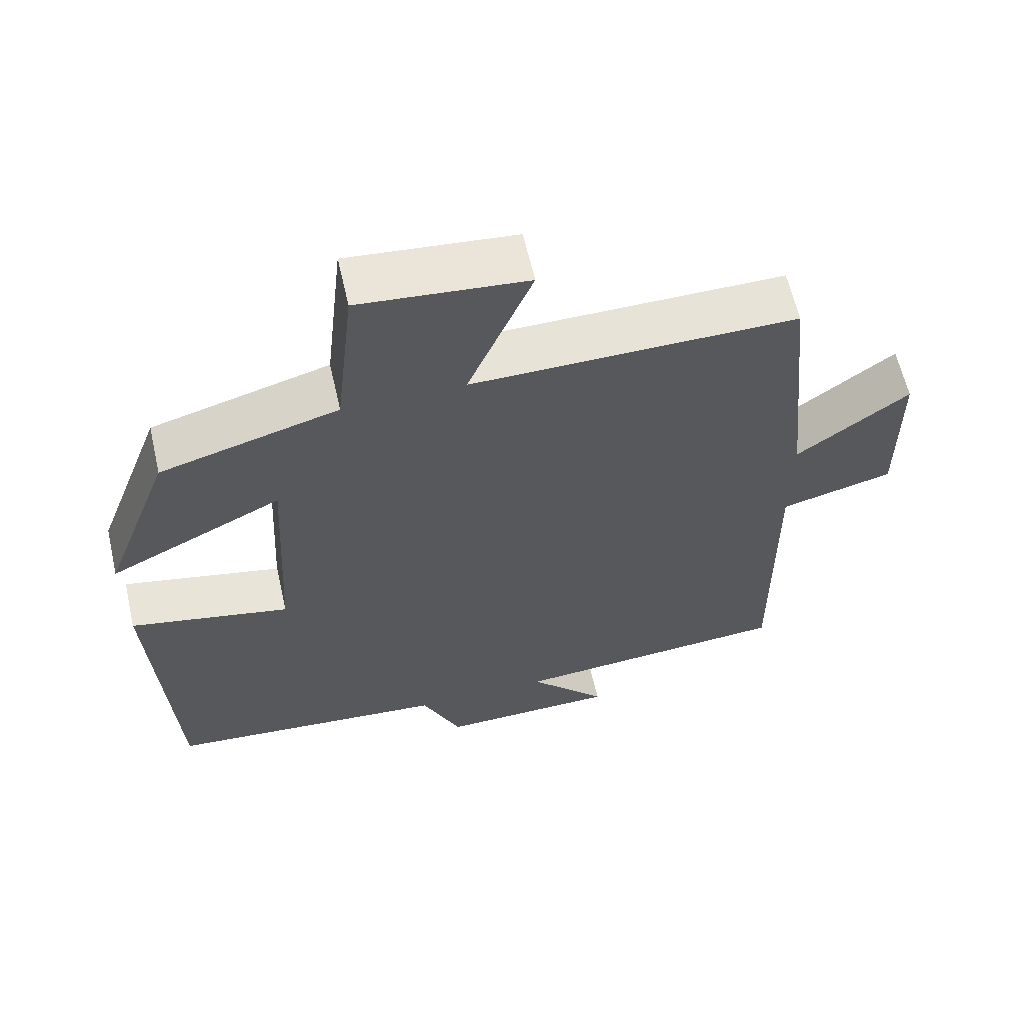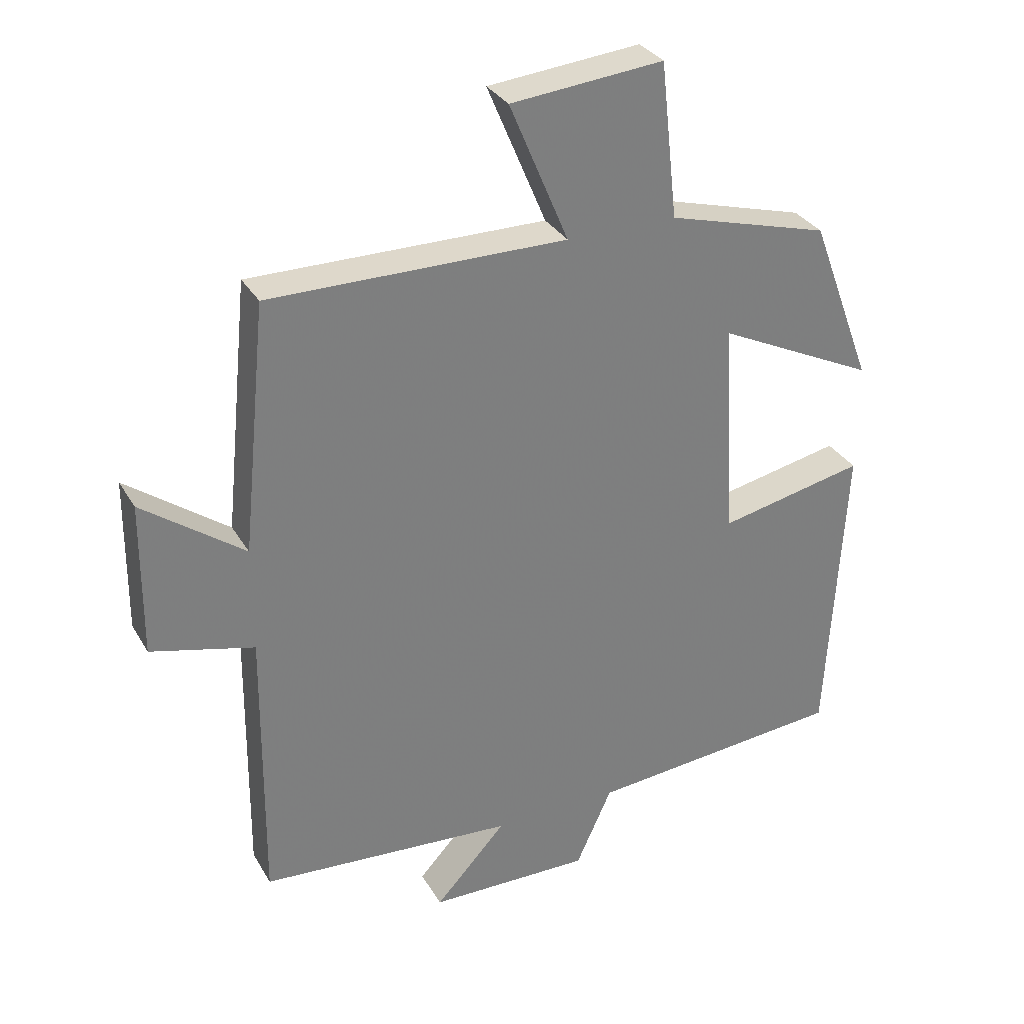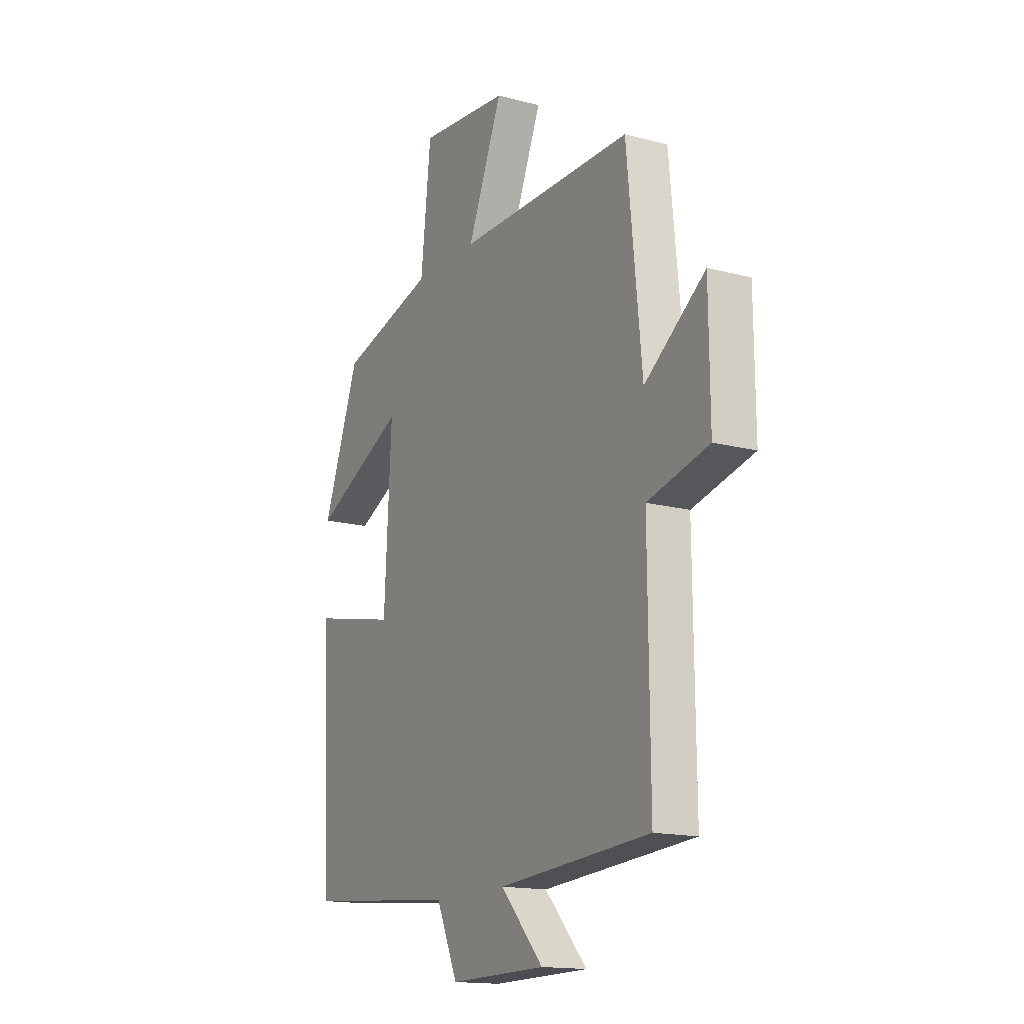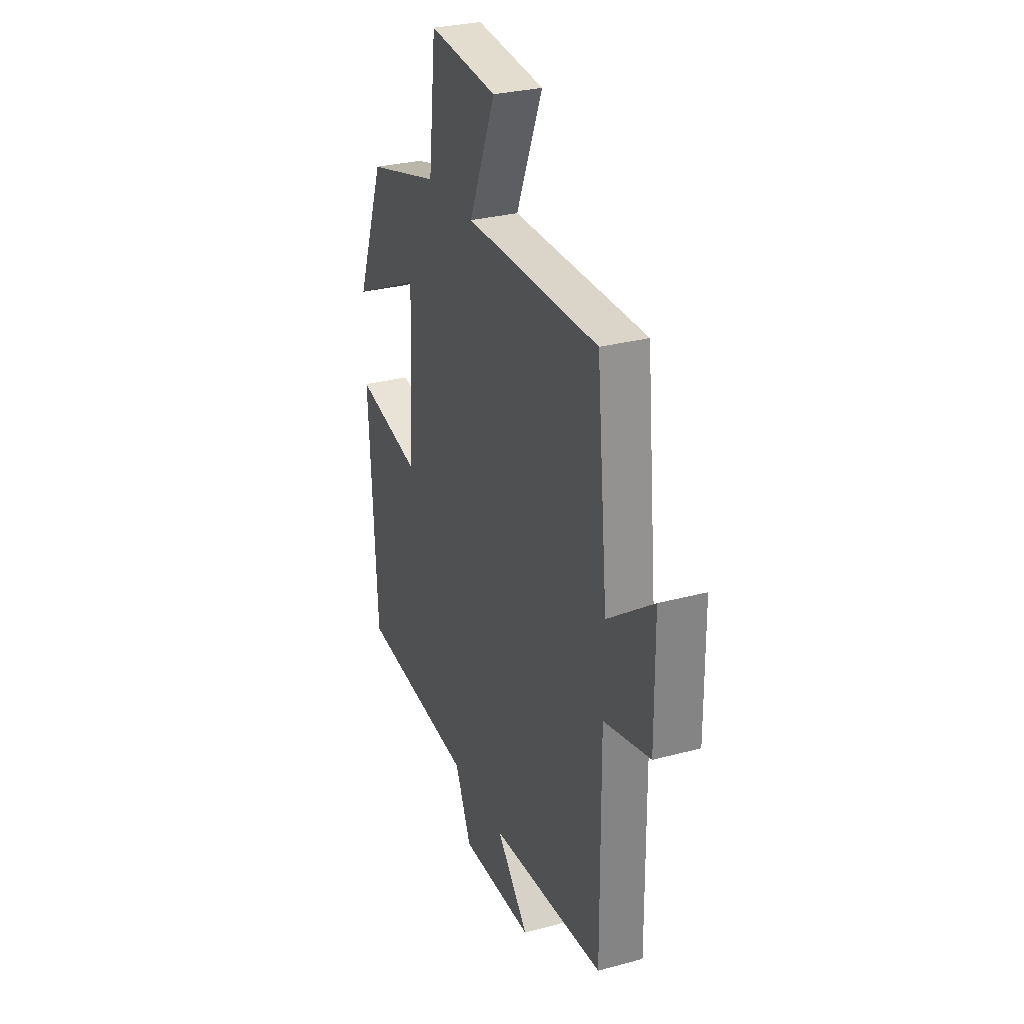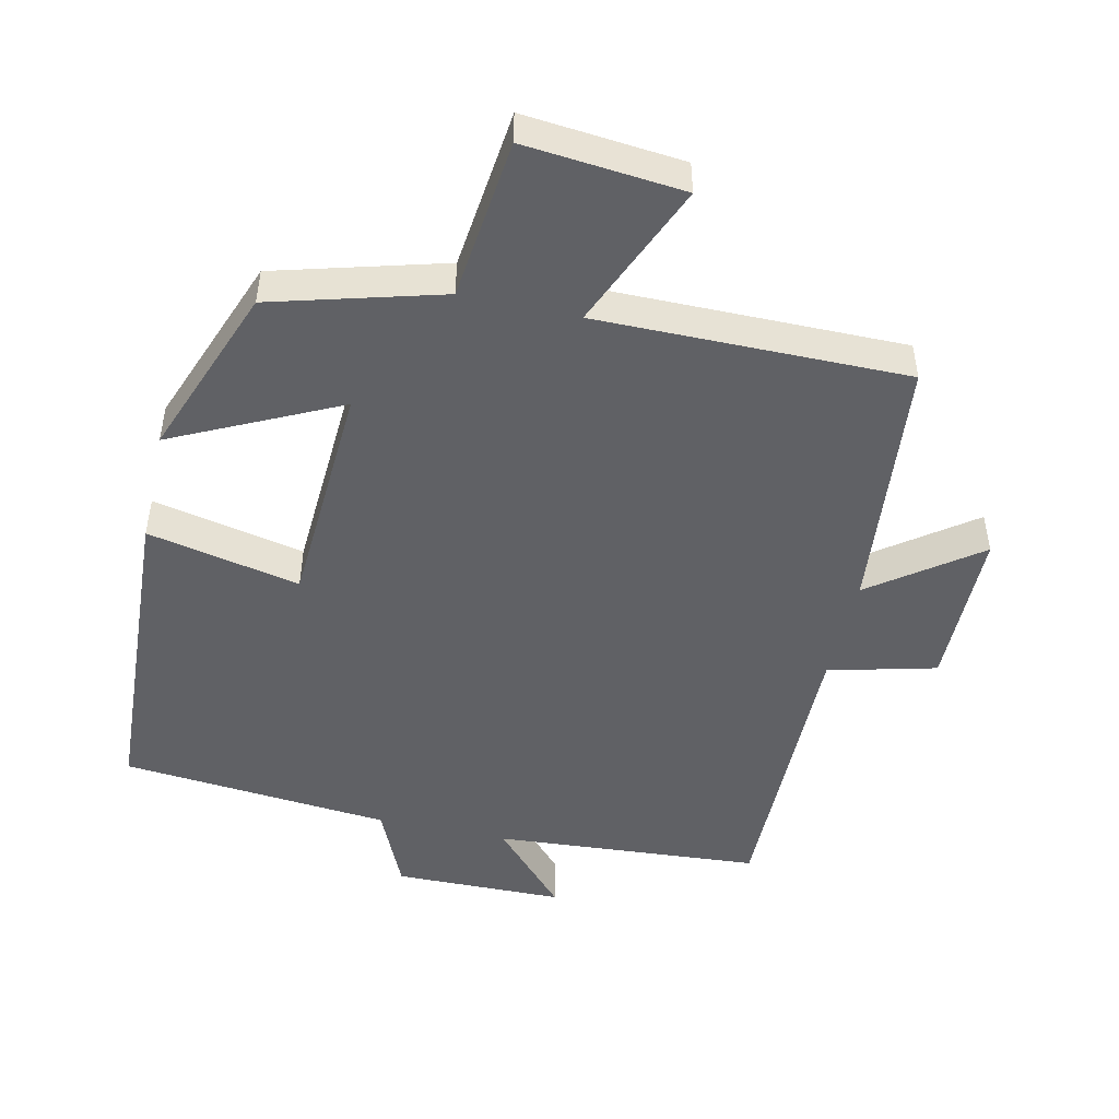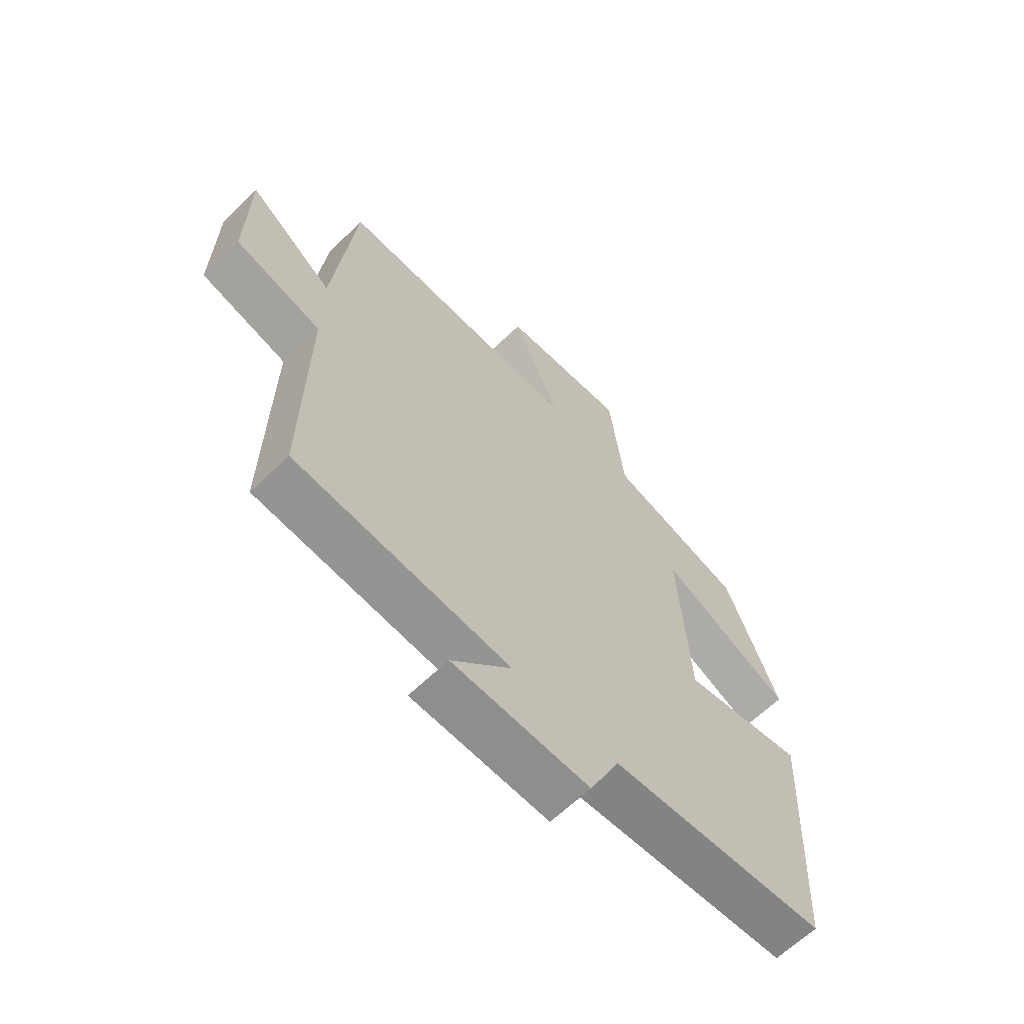
<metadata>
{"format":"obj","ext":"obj","renderer":"f3d","projection":"perspective","resolution":1024,"background":"white","views":[{"elev":61.8,"azim":-12.9,"up":"+Z"},{"elev":31.6,"azim":154.4,"up":"+Z"},{"elev":-15.6,"azim":60.8,"up":"+Z"},{"elev":29.5,"azim":68.4,"up":"+Z"},{"elev":-48.5,"azim":-12.7,"up":"+Y"},{"elev":-64.3,"azim":134.1,"up":"+Z"}]}
</metadata>
<code>
v -0.405 0.07 0.431
v -0.158 0.07 0.5
v -0.132 0.07 0.736
v 0.1 0.07 0.714
v 0.01 0.07 0.5
v 0.462 0.07 0.503
v 0.5 0.07 0.124
v 0.655 0.07 0.238
v 0.657 0.07 0.002
v 0.5 0.07 -0.038
v 0.504 0.07 -0.471
v 0.114 0.07 -0.5
v 0.223 0.07 -0.618
v -0.025 0.07 -0.622
v -0.08 0.07 -0.5
v -0.474 0.07 -0.465
v -0.5 0.07 0.008
v -0.277 0.07 -0.039
v -0.259 0.07 0.295
v -0.5 0.07 0.178
v -0.405 0 0.431
v -0.158 0 0.5
v -0.132 0 0.736
v 0.1 0 0.714
v 0.01 0 0.5
v 0.462 0 0.503
v 0.5 0 0.124
v 0.655 0 0.238
v 0.657 0 0.002
v 0.5 0 -0.038
v 0.504 0 -0.471
v 0.114 0 -0.5
v 0.223 0 -0.618
v -0.025 0 -0.622
v -0.08 0 -0.5
v -0.474 0 -0.465
v -0.5 0 0.008
v -0.277 0 -0.039
v -0.259 0 0.295
v -0.5 0 0.178
f 19 20 1 2
f 18 19 2
f 15 16 17 18
f 15 18 2
f 12 13 14 15
f 12 15 2
f 11 12 2
f 10 11 2
f 7 8 9 10
f 5 6 7 10
f 5 10 2
f 2 3 4 5
f 22 21 40 39
f 22 39 38
f 38 37 36 35
f 22 38 35
f 35 34 33 32
f 22 35 32
f 22 32 31
f 22 31 30
f 30 29 28 27
f 30 27 26 25
f 22 30 25
f 25 24 23 22
f 1 21 22 2
f 2 22 23 3
f 3 23 24 4
f 4 24 25 5
f 5 25 26 6
f 6 26 27 7
f 7 27 28 8
f 8 28 29 9
f 9 29 30 10
f 10 30 31 11
f 11 31 32 12
f 12 32 33 13
f 13 33 34 14
f 14 34 35 15
f 15 35 36 16
f 16 36 37 17
f 17 37 38 18
f 18 38 39 19
f 19 39 40 20
f 20 40 21 1

</code>
